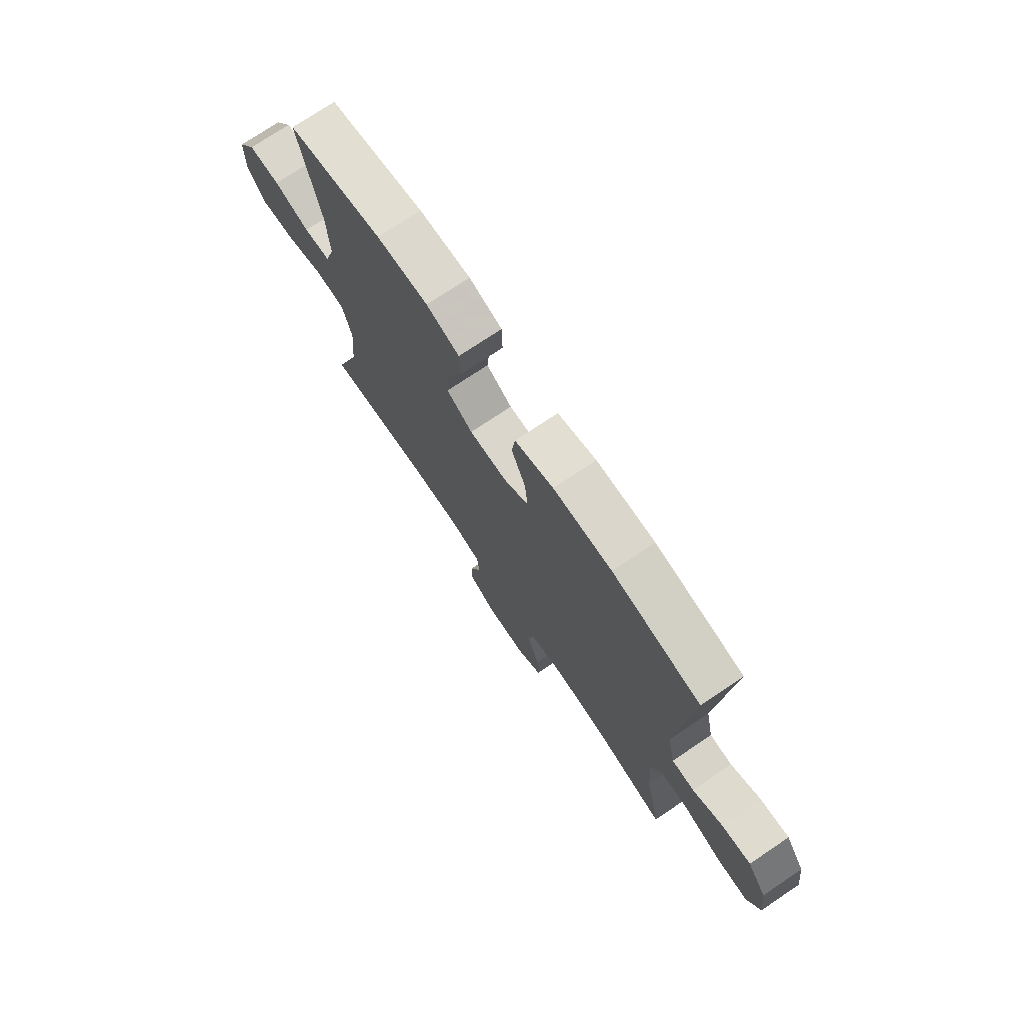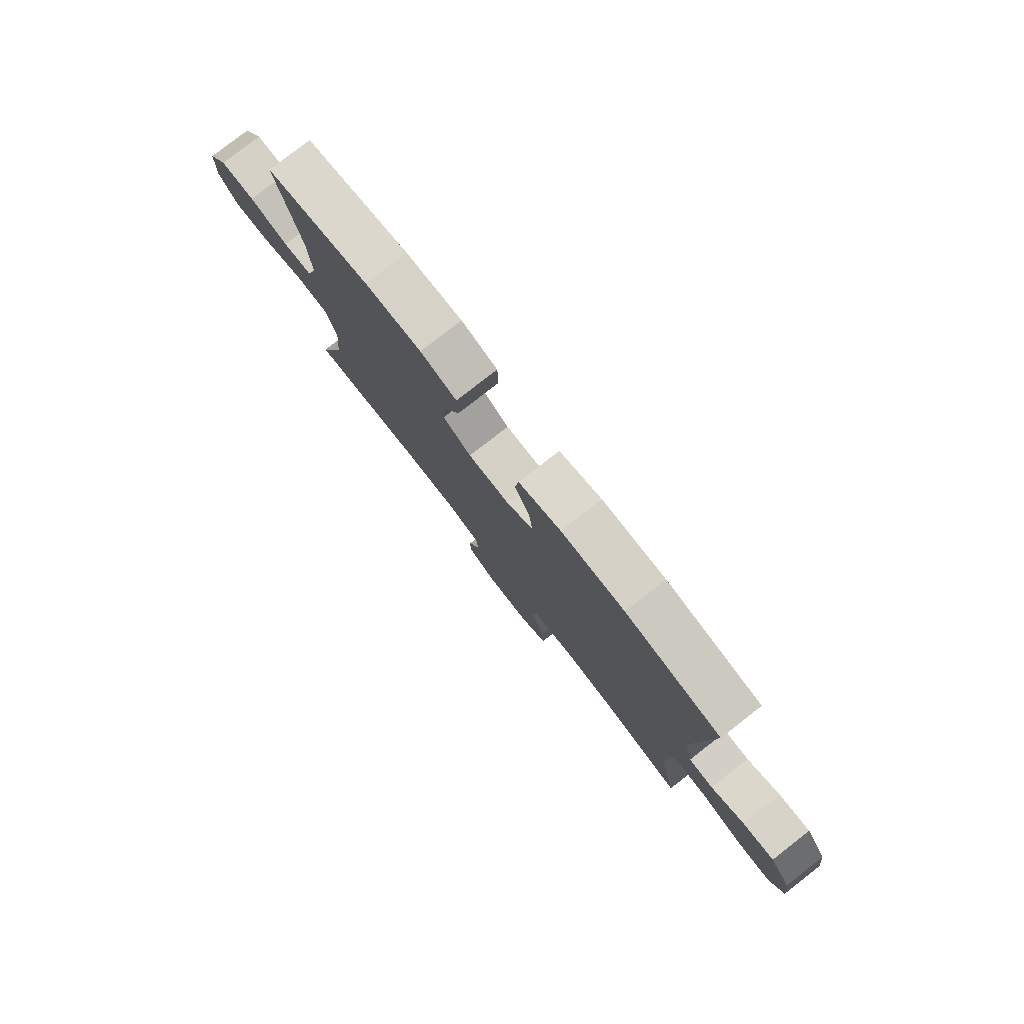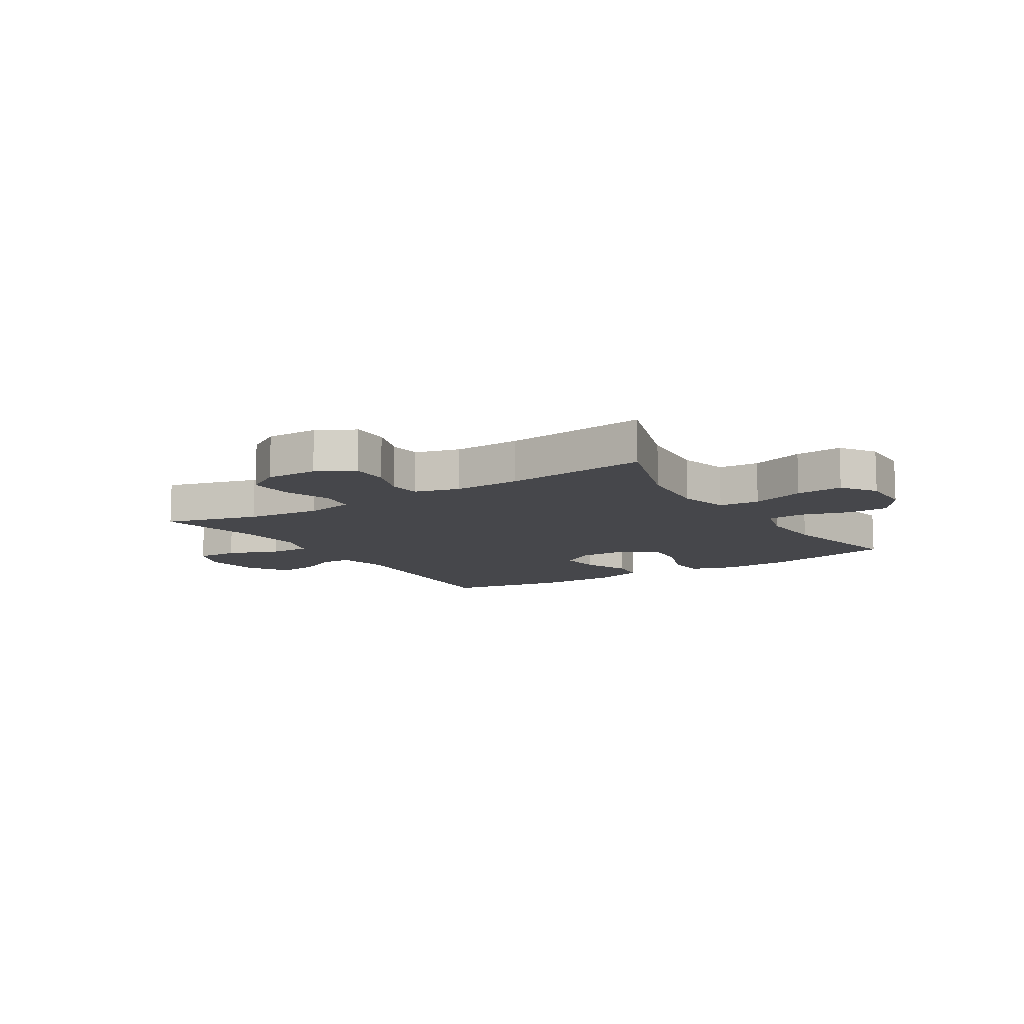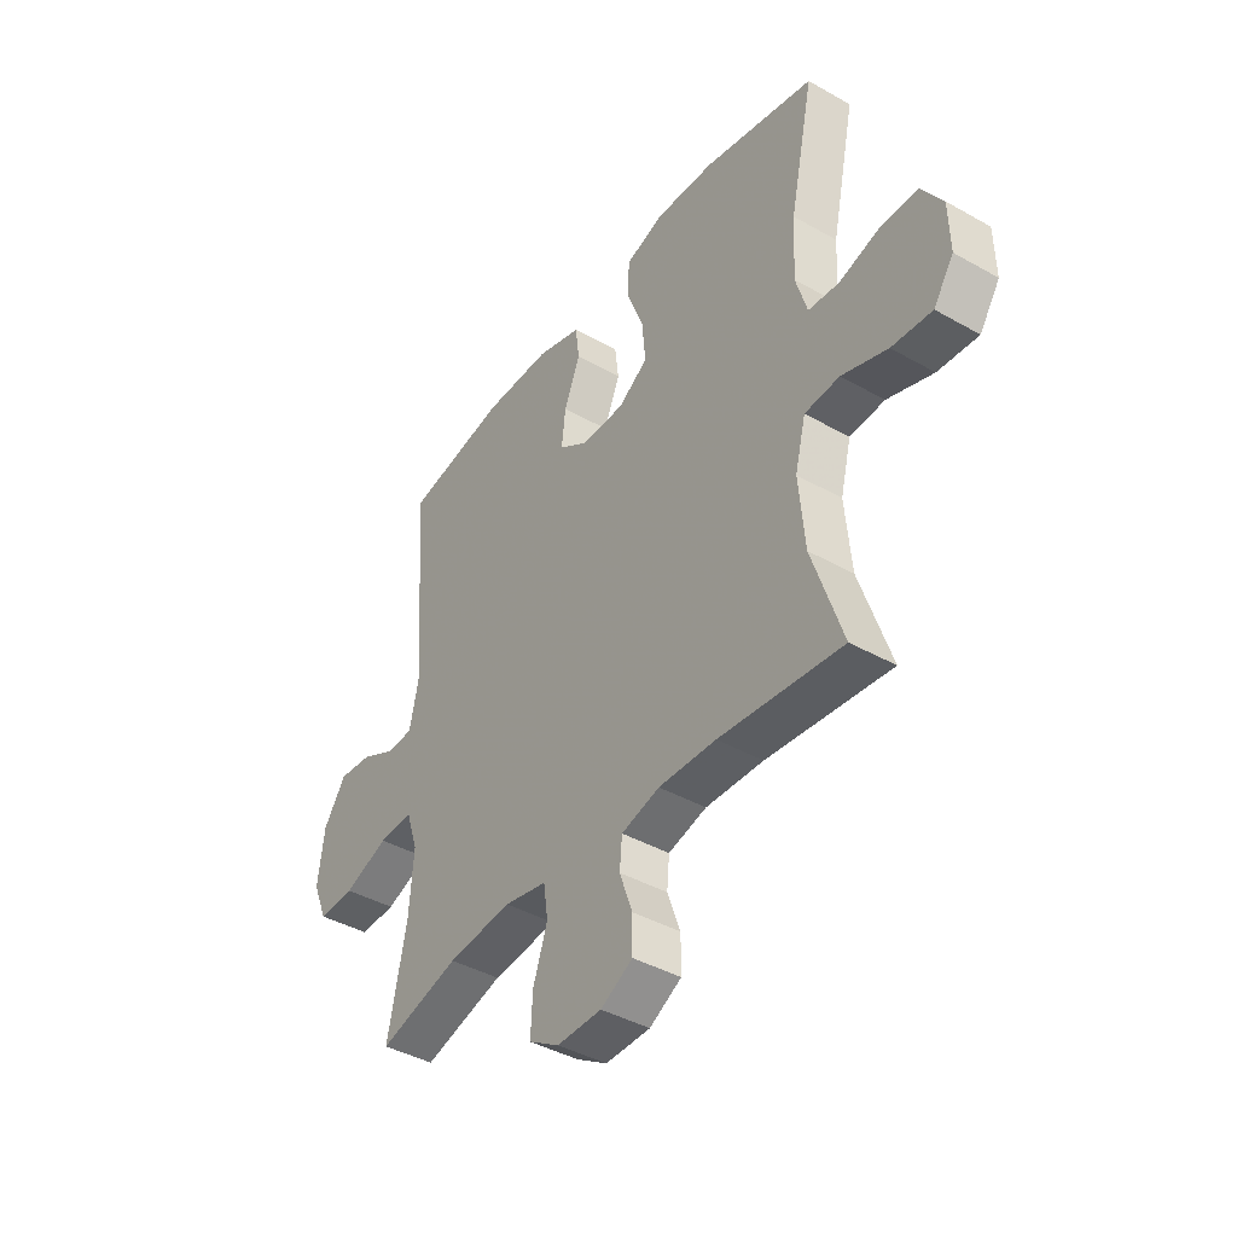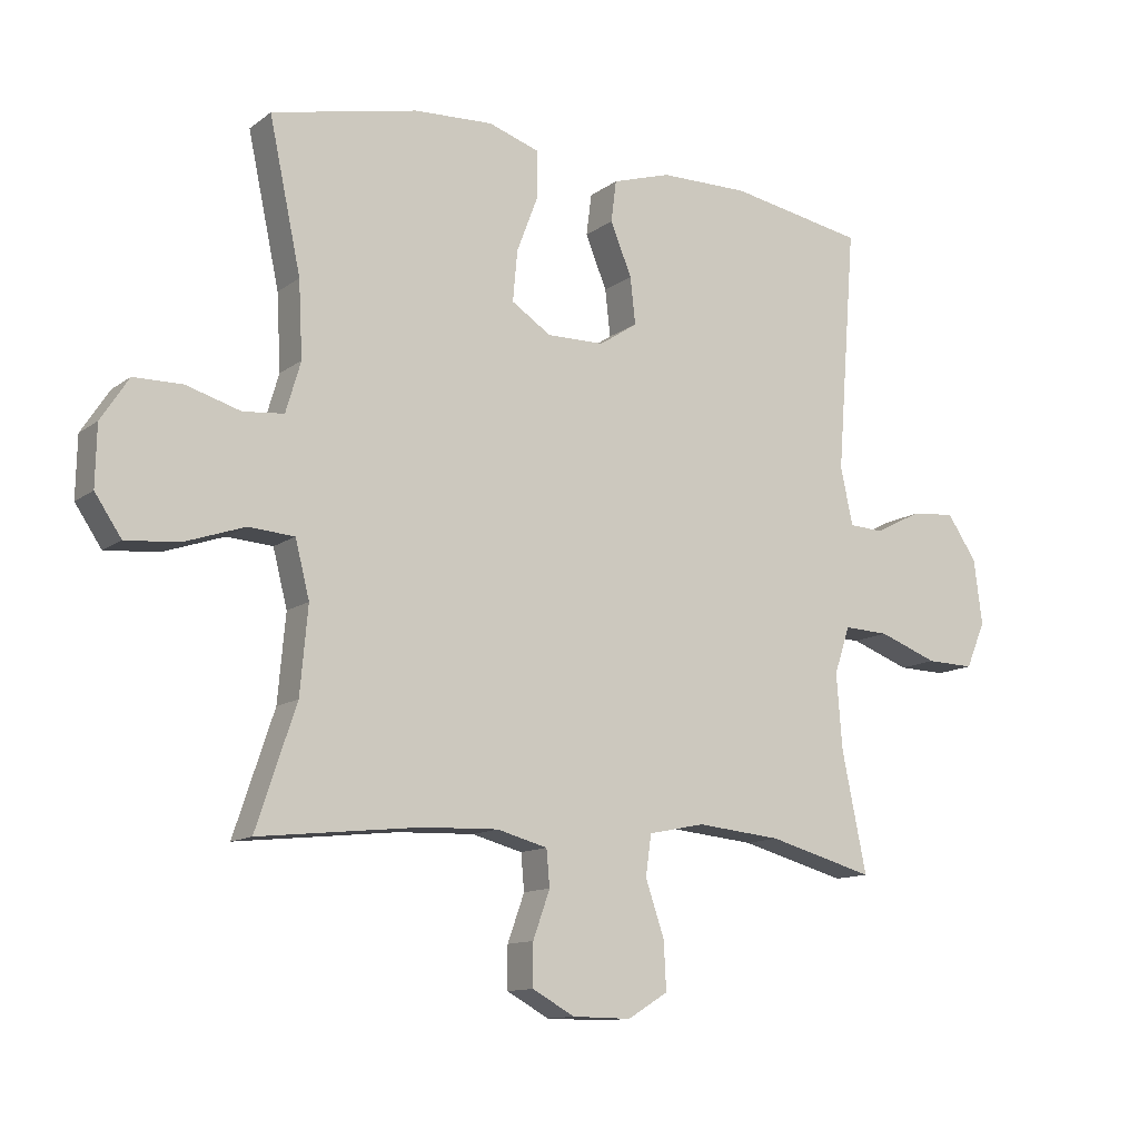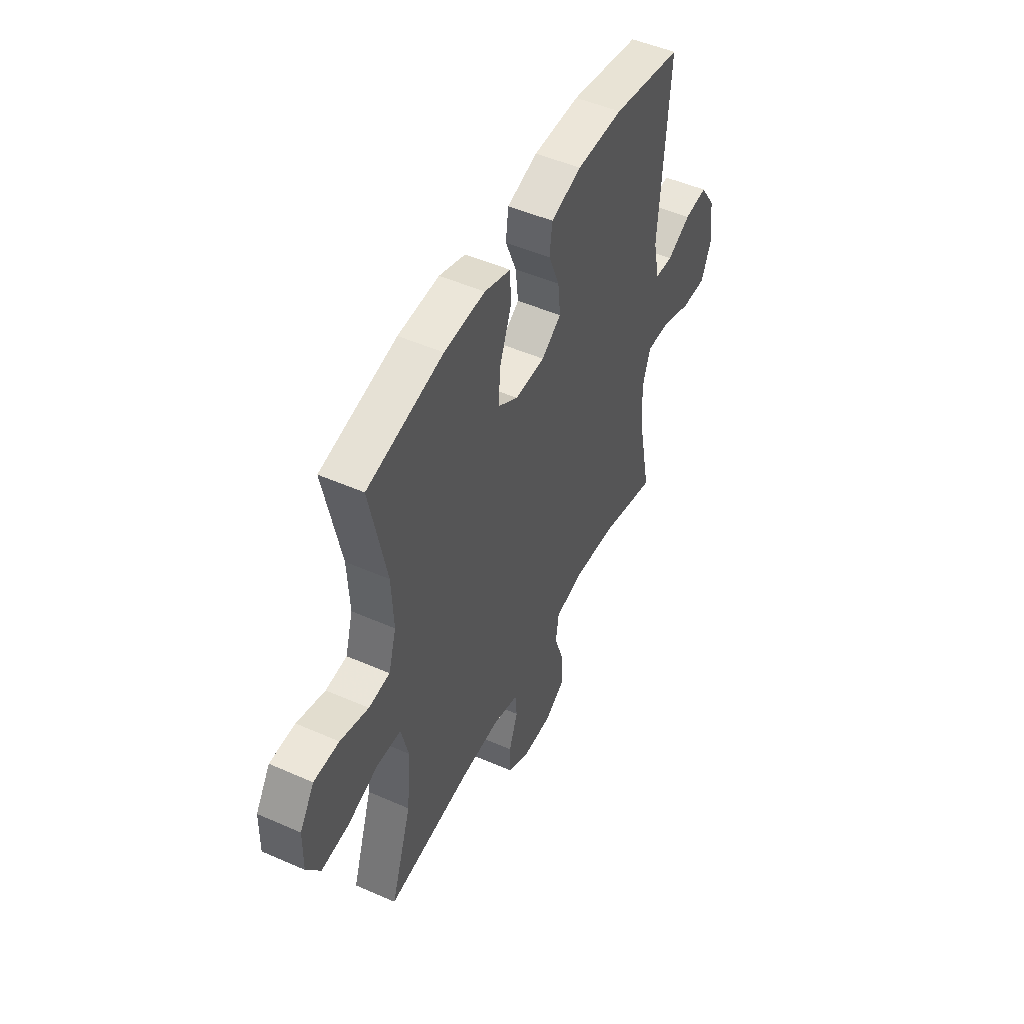
<metadata>
{"format":"obj","ext":"obj","renderer":"f3d","projection":"perspective","resolution":1024,"background":"white","views":[{"elev":74.0,"azim":56.1,"up":"+Z"},{"elev":79.5,"azim":52.1,"up":"+Z"},{"elev":-10.7,"azim":-147.7,"up":"+Y"},{"elev":-41.3,"azim":-124.5,"up":"+Z"},{"elev":-12.1,"azim":-31.3,"up":"+Z"},{"elev":49.3,"azim":-64.0,"up":"+Z"}]}
</metadata>
<code>
v 0.5 0.07 -0.5
v 0.336 0.07 -0.455
v 0.205 0.07 -0.442
v 0.118 0.07 -0.46
v 0.109 0.07 -0.523
v 0.138 0.07 -0.608
v 0.142 0.07 -0.683
v 0.08 0.07 -0.721
v -0.011 0.07 -0.72
v -0.076 0.07 -0.684
v -0.076 0.07 -0.619
v -0.05 0.07 -0.546
v -0.055 0.07 -0.49
v -0.133 0.07 -0.469
v -0.25 0.07 -0.473
v -0.5 0.07 -0.5
v -0.438 0.07 -0.314
v -0.426 0.07 -0.181
v -0.448 0.07 -0.094
v -0.519 0.07 -0.089
v -0.612 0.07 -0.121
v -0.694 0.07 -0.128
v -0.735 0.07 -0.067
v -0.733 0.07 0.026
v -0.69 0.07 0.092
v -0.615 0.07 0.093
v -0.531 0.07 0.068
v -0.468 0.07 0.074
v -0.445 0.07 0.152
v -0.451 0.07 0.269
v -0.5 0.07 0.5
v -0.274 0.07 0.55
v -0.152 0.07 0.556
v -0.074 0.07 0.53
v -0.072 0.07 0.46
v -0.106 0.07 0.37
v -0.113 0.07 0.292
v -0.052 0.07 0.252
v 0.037 0.07 0.253
v 0.096 0.07 0.292
v 0.088 0.07 0.364
v 0.055 0.07 0.445
v 0.063 0.07 0.509
v 0.154 0.07 0.537
v 0.292 0.07 0.538
v 0.5 0.07 0.5
v 0.471 0.07 0.124
v 0.49 0.07 0.035
v 0.543 0.07 0.032
v 0.614 0.07 0.068
v 0.683 0.07 0.075
v 0.729 0.07 0.007
v 0.742 0.07 -0.094
v 0.712 0.07 -0.165
v 0.638 0.07 -0.163
v 0.547 0.07 -0.129
v 0.477 0.07 -0.126
v 0.453 0.07 -0.199
v 0.462 0.07 -0.315
v 0.5 0 -0.5
v 0.336 0 -0.455
v 0.205 0 -0.442
v 0.118 0 -0.46
v 0.109 0 -0.523
v 0.138 0 -0.608
v 0.142 0 -0.683
v 0.08 0 -0.721
v -0.011 0 -0.72
v -0.076 0 -0.684
v -0.076 0 -0.619
v -0.05 0 -0.546
v -0.055 0 -0.49
v -0.133 0 -0.469
v -0.25 0 -0.473
v -0.5 0 -0.5
v -0.438 0 -0.314
v -0.426 0 -0.181
v -0.448 0 -0.094
v -0.519 0 -0.089
v -0.612 0 -0.121
v -0.694 0 -0.128
v -0.735 0 -0.067
v -0.733 0 0.026
v -0.69 0 0.092
v -0.615 0 0.093
v -0.531 0 0.068
v -0.468 0 0.074
v -0.445 0 0.152
v -0.451 0 0.269
v -0.5 0 0.5
v -0.274 0 0.55
v -0.152 0 0.556
v -0.074 0 0.53
v -0.072 0 0.46
v -0.106 0 0.37
v -0.113 0 0.292
v -0.052 0 0.252
v 0.037 0 0.253
v 0.096 0 0.292
v 0.088 0 0.364
v 0.055 0 0.445
v 0.063 0 0.509
v 0.154 0 0.537
v 0.292 0 0.538
v 0.5 0 0.5
v 0.471 0 0.124
v 0.49 0 0.035
v 0.543 0 0.032
v 0.614 0 0.068
v 0.683 0 0.075
v 0.729 0 0.007
v 0.742 0 -0.094
v 0.712 0 -0.165
v 0.638 0 -0.163
v 0.547 0 -0.129
v 0.477 0 -0.126
v 0.453 0 -0.199
v 0.462 0 -0.315
f 53 54 55 56
f 53 56 57
f 52 53 57
f 49 50 51 52
f 48 49 52 57
f 47 48 57 58
f 45 46 47
f 44 45 47 58
f 41 42 43 44
f 40 41 44 58
f 33 34 35 36
f 33 36 37
f 30 31 32 33
f 29 30 33 37
f 28 29 37 38
f 24 25 26 27
f 24 27 28
f 23 24 28
f 20 21 22 23
f 19 20 23 28
f 18 19 28 38
f 15 16 17
f 14 15 17 18
f 13 14 18 38
f 9 10 11 12
f 5 6 7 8
f 4 5 8 9
f 59 1 2
f 59 2 3
f 39 40 58 59
f 39 59 3 4
f 12 13 38 39
f 4 9 12 39
f 115 114 113 112
f 116 115 112
f 116 112 111
f 111 110 109 108
f 116 111 108 107
f 117 116 107 106
f 106 105 104
f 117 106 104 103
f 103 102 101 100
f 117 103 100 99
f 95 94 93 92
f 96 95 92
f 92 91 90 89
f 96 92 89 88
f 97 96 88 87
f 86 85 84 83
f 87 86 83
f 87 83 82
f 82 81 80 79
f 87 82 79 78
f 97 87 78 77
f 76 75 74
f 77 76 74 73
f 97 77 73 72
f 71 70 69 68
f 67 66 65 64
f 68 67 64 63
f 61 60 118
f 62 61 118
f 118 117 99 98
f 63 62 118 98
f 98 97 72 71
f 98 71 68 63
f 1 60 61 2
f 2 61 62 3
f 3 62 63 4
f 4 63 64 5
f 5 64 65 6
f 6 65 66 7
f 7 66 67 8
f 8 67 68 9
f 9 68 69 10
f 10 69 70 11
f 11 70 71 12
f 12 71 72 13
f 13 72 73 14
f 14 73 74 15
f 15 74 75 16
f 16 75 76 17
f 17 76 77 18
f 18 77 78 19
f 19 78 79 20
f 20 79 80 21
f 21 80 81 22
f 22 81 82 23
f 23 82 83 24
f 24 83 84 25
f 25 84 85 26
f 26 85 86 27
f 27 86 87 28
f 28 87 88 29
f 29 88 89 30
f 30 89 90 31
f 31 90 91 32
f 32 91 92 33
f 33 92 93 34
f 34 93 94 35
f 35 94 95 36
f 36 95 96 37
f 37 96 97 38
f 38 97 98 39
f 39 98 99 40
f 40 99 100 41
f 41 100 101 42
f 42 101 102 43
f 43 102 103 44
f 44 103 104 45
f 45 104 105 46
f 46 105 106 47
f 47 106 107 48
f 48 107 108 49
f 49 108 109 50
f 50 109 110 51
f 51 110 111 52
f 52 111 112 53
f 53 112 113 54
f 54 113 114 55
f 55 114 115 56
f 56 115 116 57
f 57 116 117 58
f 58 117 118 59
f 59 118 60 1

</code>
